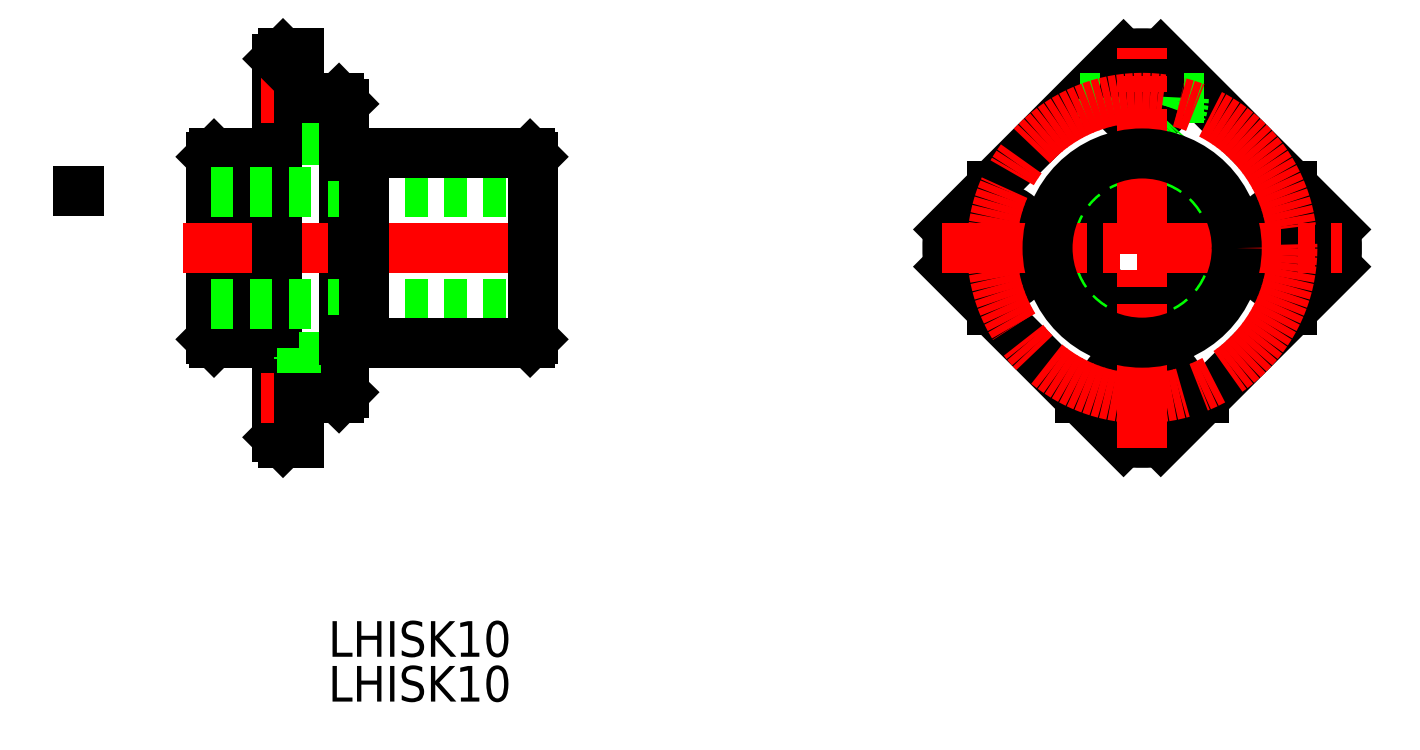
<metadata>
{"format":"dxf","ext":"dxf","renderer":"ezdxf+matplotlib","layout":"modelspace","background":"white","min_lineweight":24,"dpi":150}
</metadata>
<code>
0
SECTION
2
ENTITIES
0
TEXT
8
0
10
138.1
20
150.9
30
0
40
3.2
1
LHISK10
0
TEXT
8
0
10
138.1
20
154.9
30
0
40
3.2
1
LHISK10
0
CIRCLE
8
0
10
197.7
20
191.7
30
0
40
2.25
0
CIRCLE
8
0
10
224.7
20
191.7
30
0
40
2.25
0
LINE
8
0
10
193.8
20
193.3
30
0
11
209.5
21
209.1
31
0
0
ARC
8
0
10
211.2
20
191.7
30
0
40
17.5
50
84.52
51
95.48
0
LINE
8
0
10
212.9
20
209.1
30
0
11
228.6
21
193.3
31
0
0
ARC
8
0
10
211.2
20
191.7
30
0
40
17.5
50
354.5
51
5.482
0
LINE
8
0
10
209.5
20
174.2
30
0
11
193.8
21
190
31
0
0
ARC
8
0
10
211.2
20
191.7
30
0
40
17.5
50
174.5
51
185.5
0
CIRCLE
8
0
10
211.2
20
205.2
30
0
40
2.25
0
CIRCLE
8
0
10
211.2
20
178.2
30
0
40
2.25
0
LINE
8
0
10
228.6
20
190
30
0
11
212.9
21
174.2
31
0
0
ARC
8
0
10
211.2
20
191.7
30
0
40
17.5
50
264.5
51
275.5
0
LINE
8
0
10
207.4
20
178.2
30
0
11
205.6
21
178.2
31
0
0
LINE
8
0
10
216.8
20
178.2
30
0
11
214.9
21
178.2
31
0
0
LINE
8
0
10
224.7
20
187.9
30
0
11
224.7
21
186.1
31
0
0
ARC
8
0
10
211.2
20
178.2
30
0
40
3.75
50
0
51
180
0
ARC
8
0
10
224.7
20
191.7
30
0
40
3.75
50
90
51
270
0
ARC
8
0
10
197.7
20
191.7
30
0
40
3.75
50
270
51
90
0
LINE
8
0
10
224.7
20
197.3
30
0
11
224.7
21
195.4
31
0
0
LINE
8
0
10
197.7
20
195.4
30
0
11
197.7
21
197.3
31
0
0
LINE
8
0
10
197.7
20
186.1
30
0
11
197.7
21
187.9
31
0
0
ARC
8
0
10
211.2
20
205.2
30
0
40
3.75
50
180
51
0
0
LINE
8
0
10
214.9
20
205.2
30
0
11
216.8
21
205.2
31
0
0
LINE
8
0
10
205.6
20
205.2
30
0
11
207.4
21
205.2
31
0
0
CIRCLE
8
0
10
211.2
20
191.7
30
0
40
5
0
CIRCLE
8
0
10
211.2
20
191.7
30
0
40
8.275
0
LINE
8
CENTER
10
193.2
20
191.7
30
0
11
229.2
21
191.7
31
0
0
LINE
8
CENTER
10
211.2
20
173.7
30
0
11
211.2
21
209.7
31
0
0
CIRCLE
8
CENTER
10
211.2
20
191.7
30
0
40
13.5
0
CIRCLE
8
0
10
211.2
20
191.7
30
0
40
8.5
0
LINE
8
0
10
134
20
209.2
30
0
11
135.4
21
209.2
31
0
0
LINE
8
0
10
133.5
20
201
30
0
11
133.5
21
199.9
31
0
0
LINE
8
0
10
135.4
20
207.4
30
0
11
133.5
21
207.4
31
0
0
LINE
8
0
10
133.5
20
202.9
30
0
11
135.4
21
202.9
31
0
0
LINE
8
0
10
133.5
20
202.9
30
0
11
133.5
21
207.4
31
0
0
LINE
8
0
10
135.4
20
205.2
30
0
11
135.4
21
201.4
31
0
0
LINE
8
0
10
135.4
20
201.4
30
0
11
139.5
21
201.4
31
0
0
LINE
8
0
10
133.5
20
202.9
30
0
11
133.5
21
201
31
0
0
LINE
8
0
10
133.5
20
208.7
30
0
11
133.5
21
207.4
31
0
0
LINE
8
0
10
139
20
205.2
30
0
11
135.4
21
205.2
31
0
0
LINE
8
0
10
139.5
20
178.7
30
0
11
139.5
21
204.6
31
0
0
LINE
8
0
10
131.7
20
199.9
30
0
11
131.7
21
183.2
31
0
0
LINE
8
0
10
131.7
20
200.2
30
0
11
127.8
21
200.2
31
0
0
LINE
8
0
10
127.5
20
183.5
30
0
11
127.5
21
199.9
31
0
0
LINE
8
0
10
127.5
20
199.9
30
0
11
127.8
21
200.2
31
0
0
LINE
8
0
10
133.5
20
199.9
30
0
11
131.7
21
199.9
31
0
0
LINE
8
0
10
131.7
20
199.9
30
0
11
131.7
21
200.2
31
0
0
LINE
8
0
10
115.6
20
196.7
30
0
11
115.6
21
196.7
31
0
0
LINE
8
0
10
115.6
20
196.8
30
0
11
115.6
21
196.7
31
0
0
LINE
8
0
10
134
20
174.2
30
0
11
135.4
21
174.2
31
0
0
LINE
8
0
10
127.8
20
183.2
30
0
11
131.7
21
183.2
31
0
0
LINE
8
0
10
127.5
20
183.5
30
0
11
127.8
21
183.2
31
0
0
LINE
8
0
10
131.7
20
183.4
30
0
11
133.5
21
183.4
31
0
0
LINE
8
CENTER
10
132
20
205.2
30
0
11
136.9
21
205.2
31
0
0
LINE
8
CENTER
10
125
20
191.7
30
0
11
158.5
21
191.7
31
0
0
LINE
8
0
10
133.5
20
174.7
30
0
11
133.5
21
199.9
31
0
0
LINE
8
0
10
133.5
20
208.7
30
0
11
134
21
209.2
31
0
0
LINE
8
0
10
139.5
20
204.6
30
0
11
139
21
205.2
31
0
0
LINE
8
0
10
133.5
20
174.7
30
0
11
134
21
174.2
31
0
0
LINE
8
0
10
135.4
20
209.2
30
0
11
135.4
21
205.2
31
0
0
LINE
8
0
10
135.4
20
175.9
30
0
11
133.5
21
175.9
31
0
0
LINE
8
0
10
133.5
20
180.4
30
0
11
135.4
21
180.4
31
0
0
LINE
8
0
10
135.4
20
178.2
30
0
11
135.4
21
181.9
31
0
0
LINE
8
0
10
135.4
20
181.9
30
0
11
139.5
21
181.9
31
0
0
LINE
8
0
10
139
20
178.2
30
0
11
135.4
21
178.2
31
0
0
LINE
8
CENTER
10
132
20
178.2
30
0
11
136.9
21
178.2
31
0
0
LINE
8
0
10
139.5
20
178.7
30
0
11
139
21
178.2
31
0
0
LINE
8
0
10
135.4
20
174.2
30
0
11
135.4
21
178.2
31
0
0
LINE
8
0
10
127.5
20
196.7
30
0
11
156.5
21
196.7
31
0
0
LINE
8
0
10
127.5
20
186.7
30
0
11
156.5
21
186.7
31
0
0
LINE
8
0
10
141.2
20
199.9
30
0
11
141.2
21
183.2
31
0
0
LINE
8
0
10
141.2
20
200.2
30
0
11
156.2
21
200.2
31
0
0
LINE
8
0
10
156.5
20
183.5
30
0
11
156.5
21
199.9
31
0
0
LINE
8
0
10
156.5
20
199.9
30
0
11
156.2
21
200.2
31
0
0
LINE
8
0
10
139.5
20
199.9
30
0
11
141.2
21
199.9
31
0
0
LINE
8
0
10
141.2
20
199.9
30
0
11
141.2
21
200.2
31
0
0
LINE
8
0
10
156.2
20
183.2
30
0
11
141.2
21
183.2
31
0
0
LINE
8
0
10
156.5
20
183.5
30
0
11
156.2
21
183.2
31
0
0
LINE
8
0
10
141.2
20
183.4
30
0
11
139.5
21
183.4
31
0
0
VIEWPORT
8
0
10
5.614
20
3.902
30
0
40
9.313
41
6.293
68
     1
69
     1
0
VIEWPORT
8
0
10
5.614
20
3.902
30
0
40
8.982
41
6.243
68
     2
69
     2
0
ENDSEC
0
EOF

</code>
